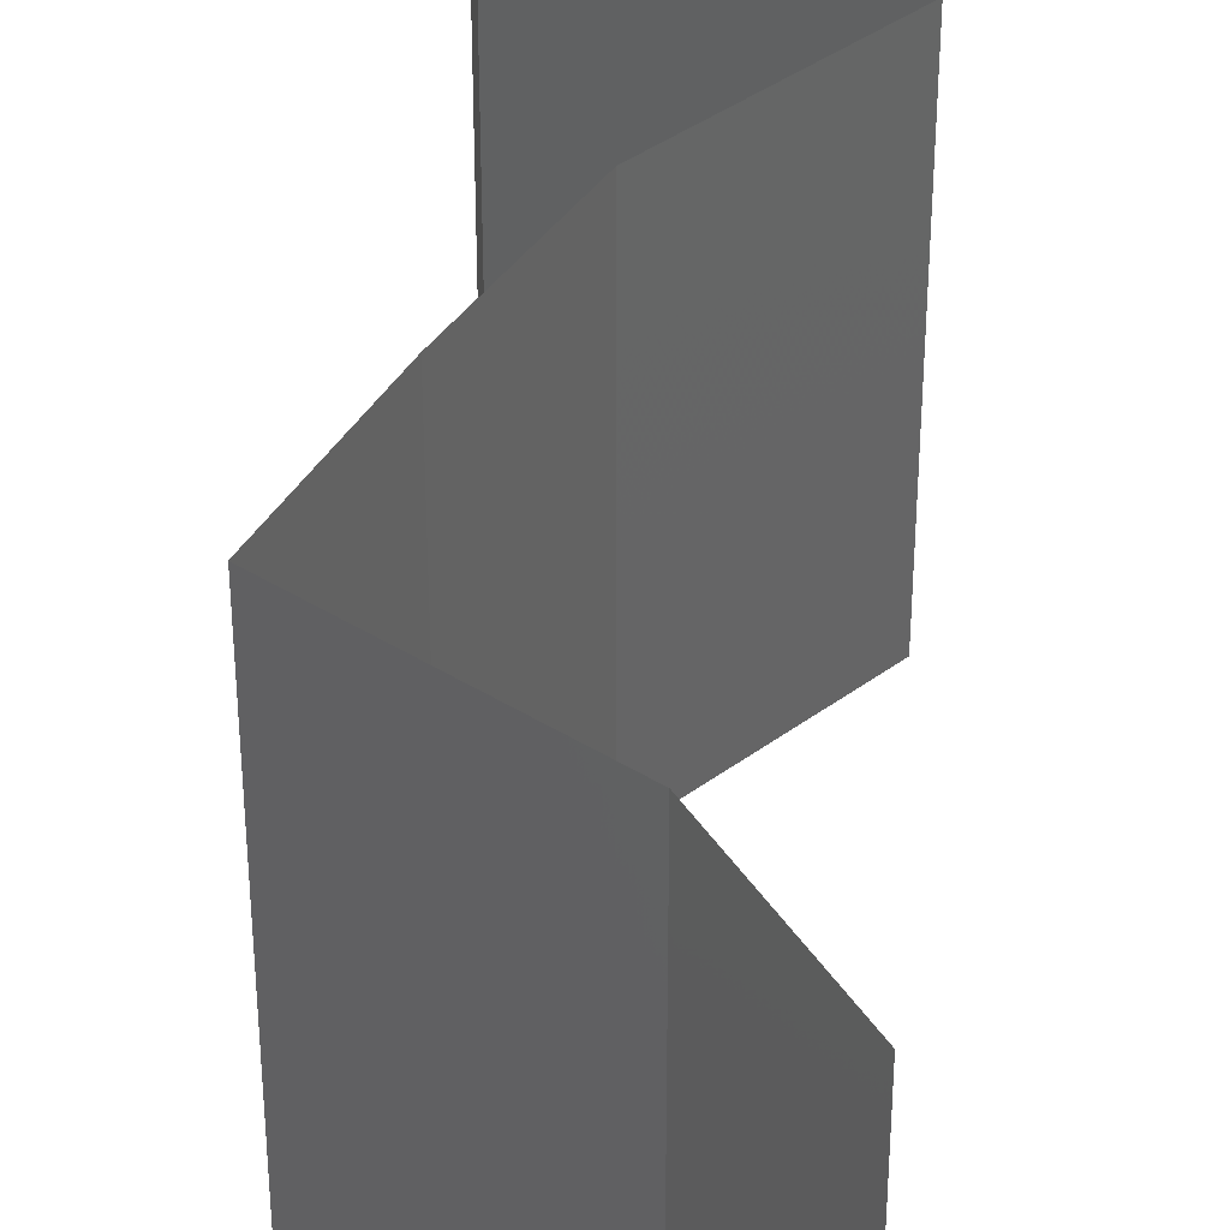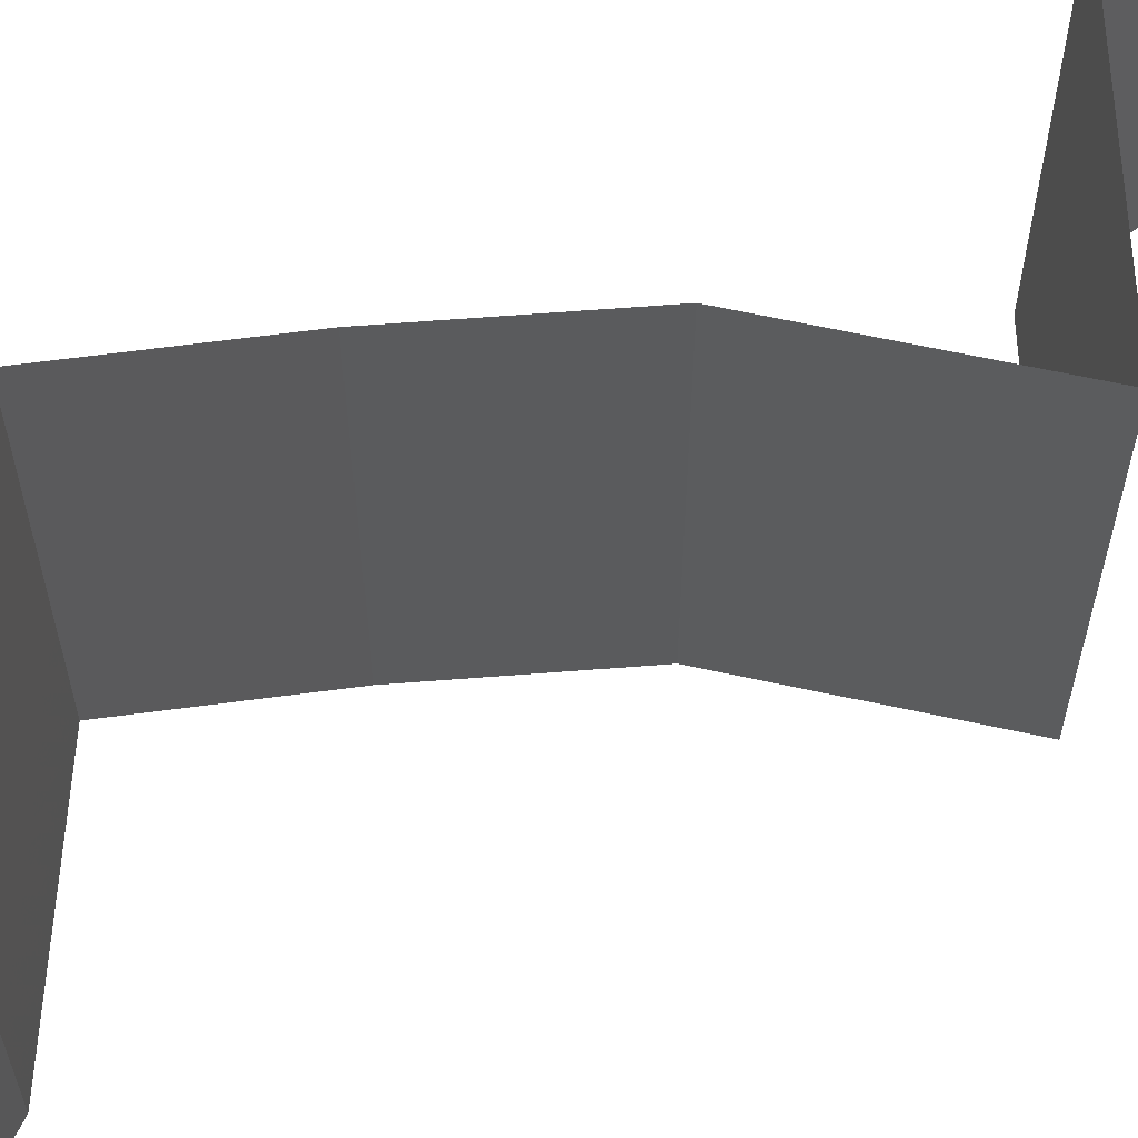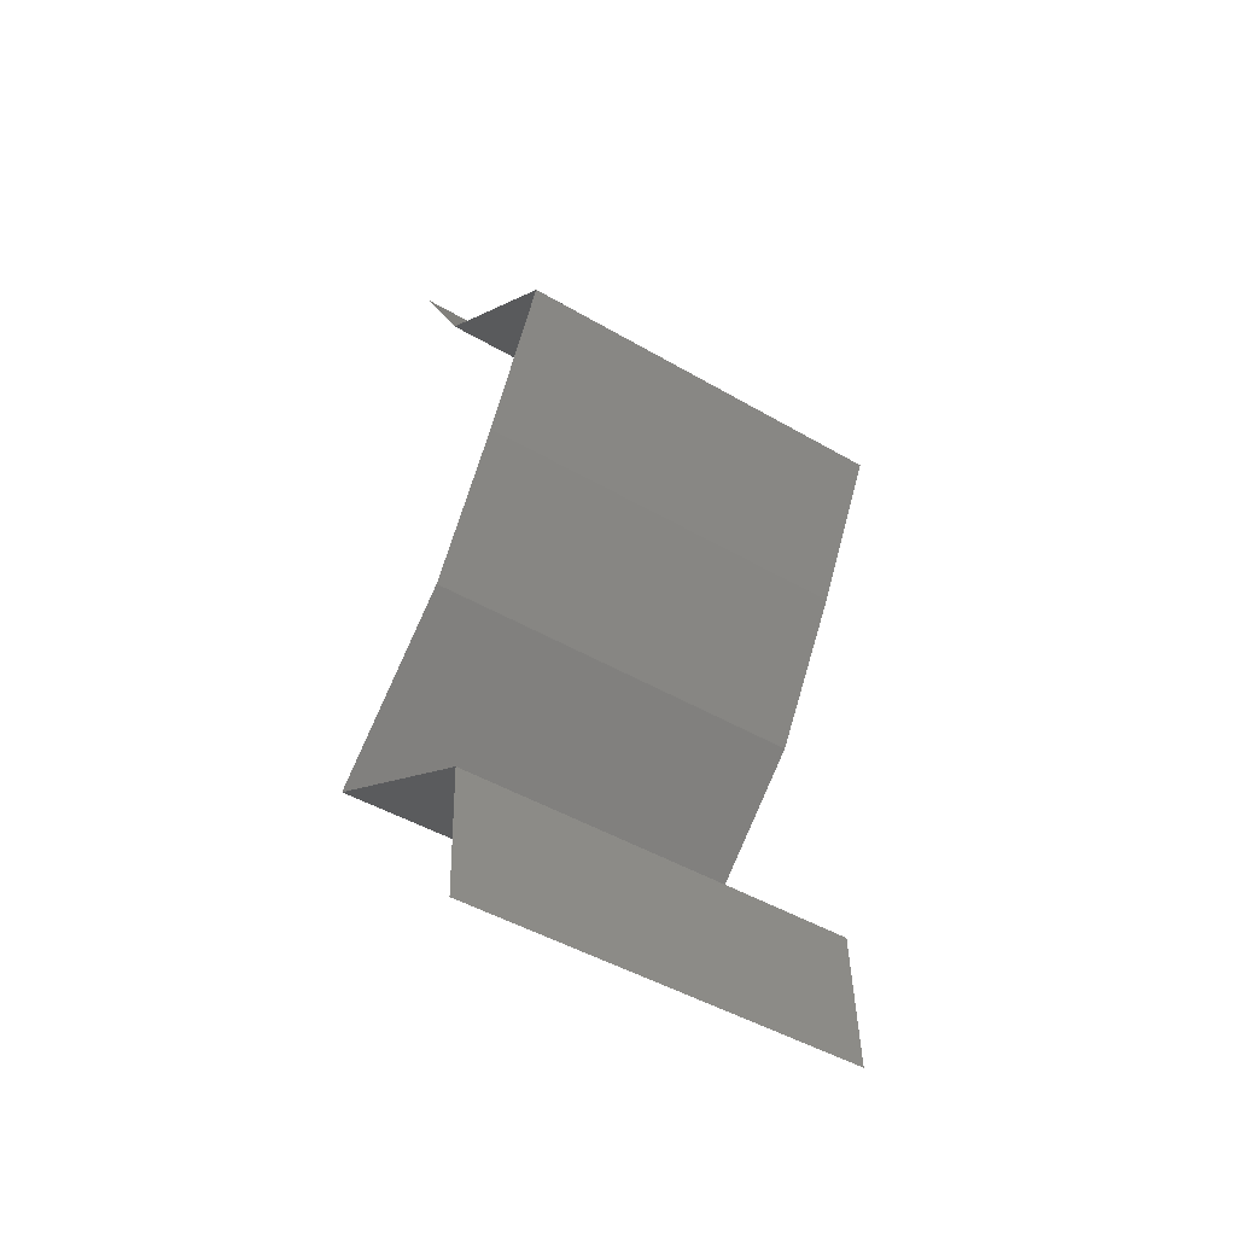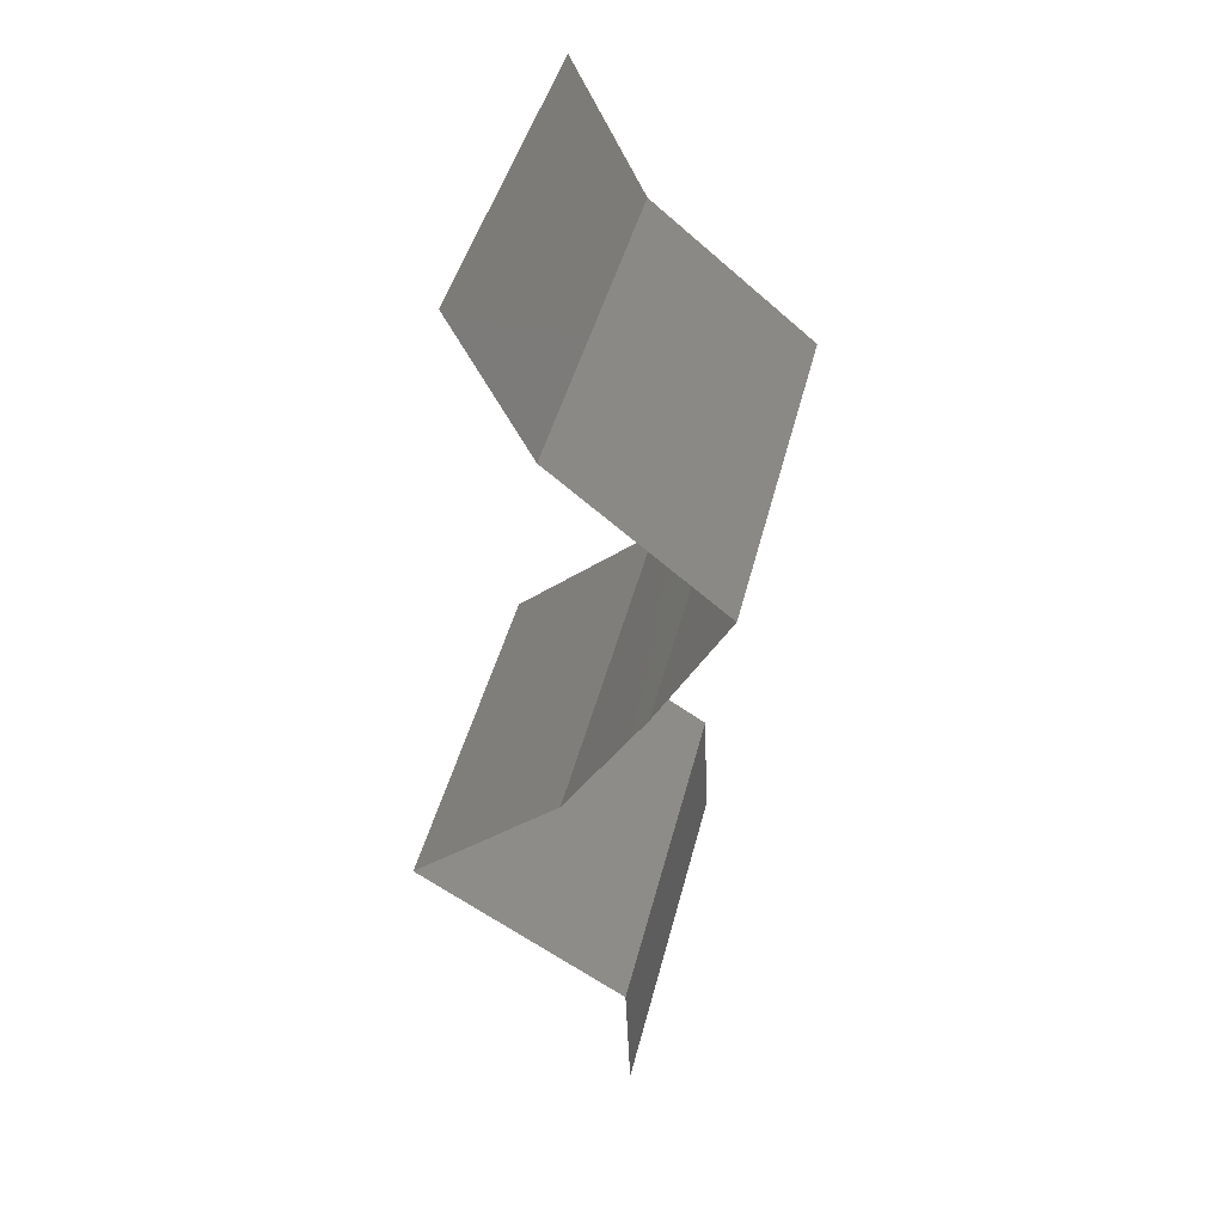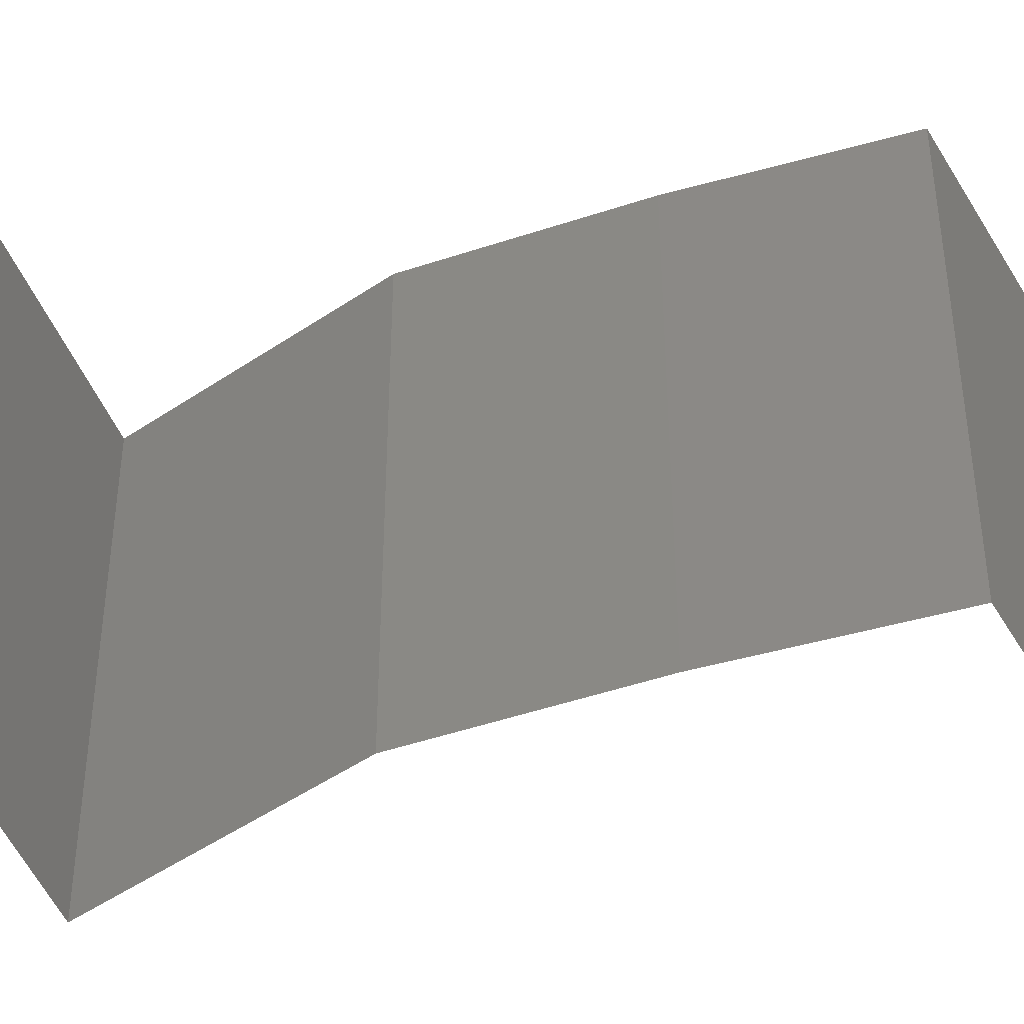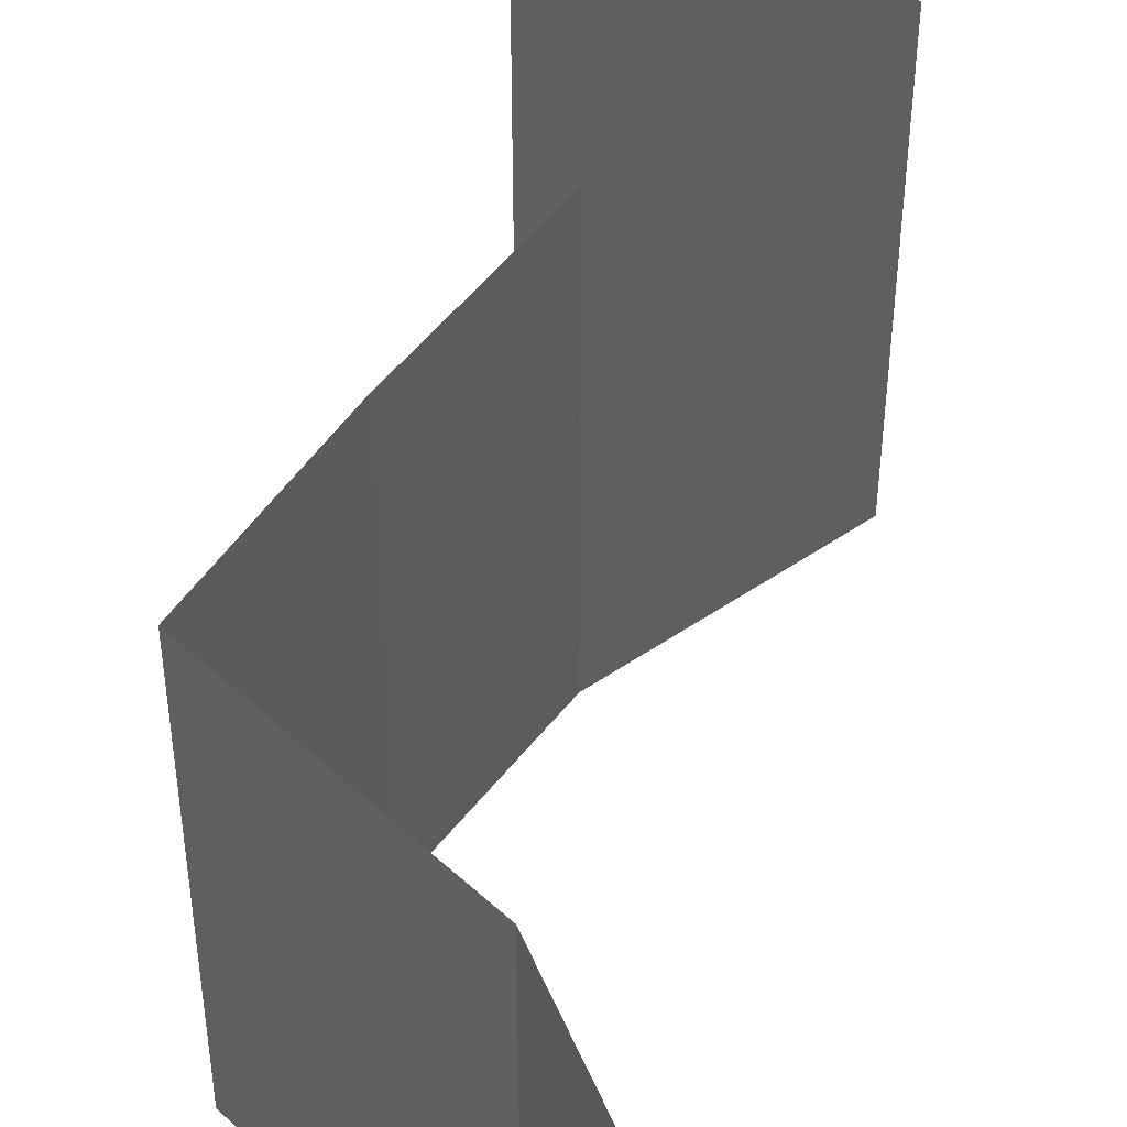
<metadata>
{"format":"stl","ext":"stl","renderer":"f3d","projection":"perspective","resolution":1024,"background":"white","views":[{"elev":38.7,"azim":179.0,"up":"+Z"},{"elev":64.2,"azim":-125.4,"up":"+Z"},{"elev":-47.2,"azim":56.6,"up":"+Y"},{"elev":44.1,"azim":13.7,"up":"+Y"},{"elev":-48.6,"azim":79.5,"up":"+Z"},{"elev":51.1,"azim":-174.5,"up":"+Z"}]}
</metadata>
<code>
# stl→obj: 38 verts, 54 faces
v 0.03098 0.05662 0.02
v 0.03098 0.05662 0.01
v 0.03287 0.05308 0.015
v 0.03476 0.04954 0
v 0.03476 0.04954 0.01
v 0.03287 0.05308 0.005
v 0.03098 0.05662 0
v 0.03476 0.04954 0.02
v 0.04336 0.04247 0.02
v 0.03906 0.04601 0.01451
v 0.04336 0.04247 0
v 0.03906 0.04601 0.005521
v 0.04336 0.04247 0.01
v 0.0415 0.03893 0.015
v 0.03963 0.03539 0
v 0.03963 0.03539 0.01
v 0.0415 0.03893 0.005
v 0.03963 0.03539 0.02
v 0.03751 0.03185 0.015
v 0.03538 0.02831 0
v 0.03538 0.02831 0.01
v 0.03751 0.03185 0.005
v 0.03538 0.02831 0.02
v 0.02759 0.02123 0
v 0.03148 0.02477 0.005521
v 0.02759 0.02123 0.02
v 0.03148 0.02477 0.01451
v 0.02759 0.02123 0.01
v 0.03864 0.01416 0.01
v 0.03311 0.01769 0.02
v 0.03311 0.01769 0
v 0.03864 0.01416 0
v 0.03864 0.01416 0.02
v 0.03893 0.007078 0
v 0.03878 0.01062 0.005
v 0.03893 0.007078 0.02
v 0.03878 0.01062 0.015
v 0.03893 0.007078 0.01
f 1 2 3
f 4 5 6
f 2 7 6
f 5 8 3
f 8 1 3
f 5 2 6
f 2 5 3
f 7 4 6
f 9 8 10
f 4 11 12
f 8 5 10
f 11 13 12
f 5 12 10
f 12 13 10
f 5 4 12
f 13 9 10
f 9 13 14
f 15 16 17
f 13 11 17
f 16 18 14
f 16 13 17
f 13 16 14
f 11 15 17
f 18 9 14
f 18 16 19
f 20 21 22
f 16 15 22
f 21 23 19
f 15 20 22
f 23 18 19
f 16 21 19
f 21 16 22
f 20 24 25
f 26 23 27
f 25 28 27
f 21 25 27
f 23 21 27
f 24 28 25
f 21 20 25
f 28 26 27
f 29 30 28
f 31 29 28
f 31 28 24
f 28 30 26
f 29 31 32
f 30 29 33
f 32 34 35
f 36 33 37
f 38 29 35
f 29 38 37
f 29 32 35
f 33 29 37
f 34 38 35
f 38 36 37

</code>
